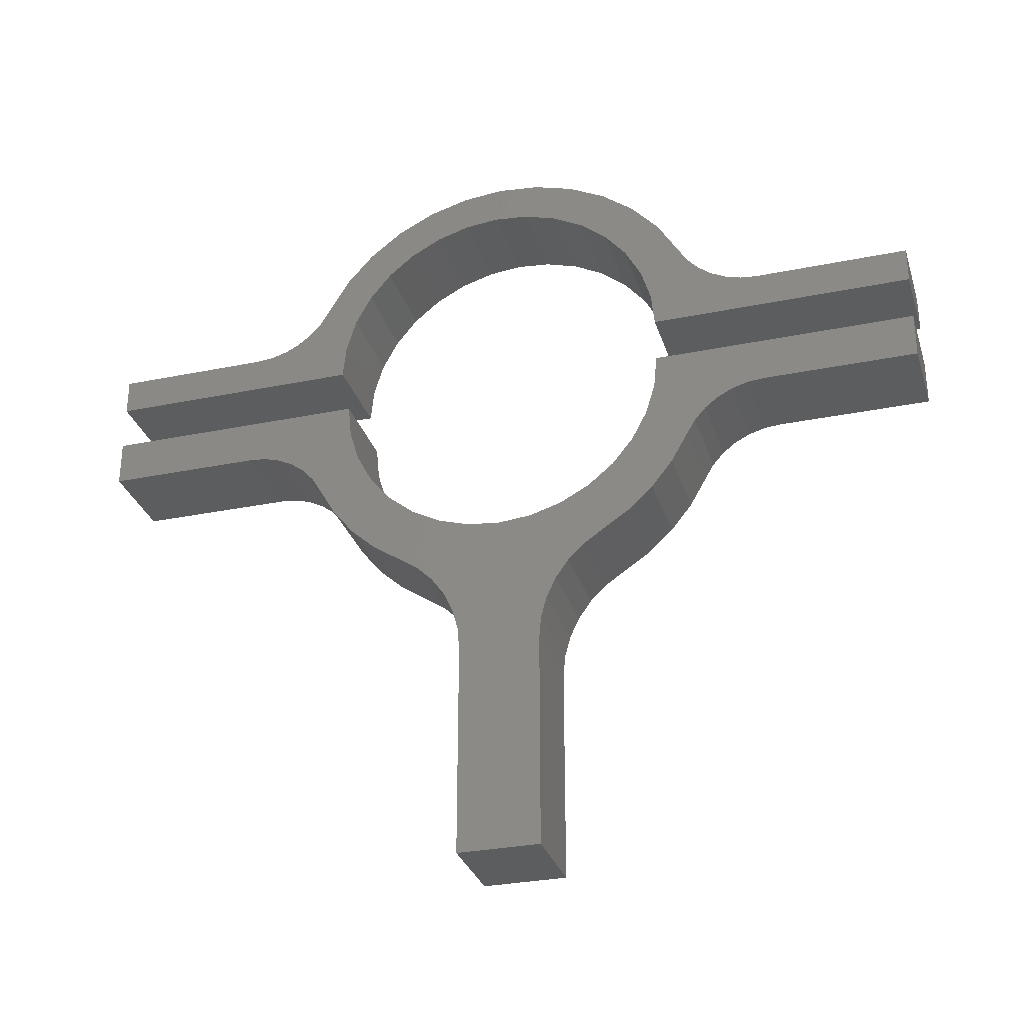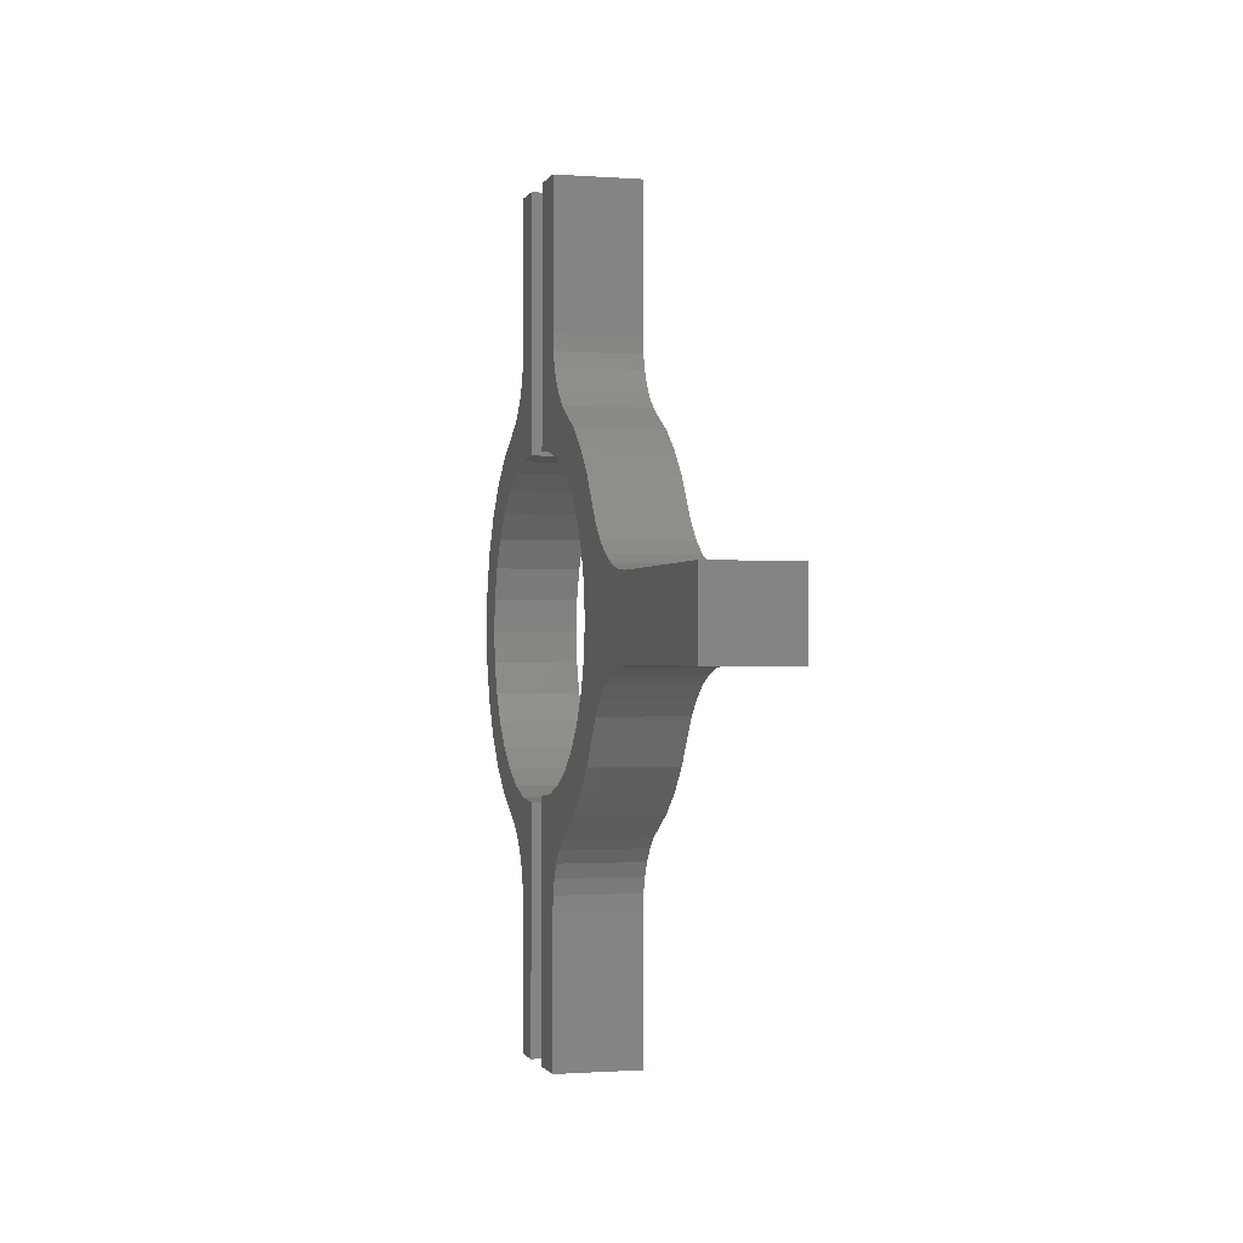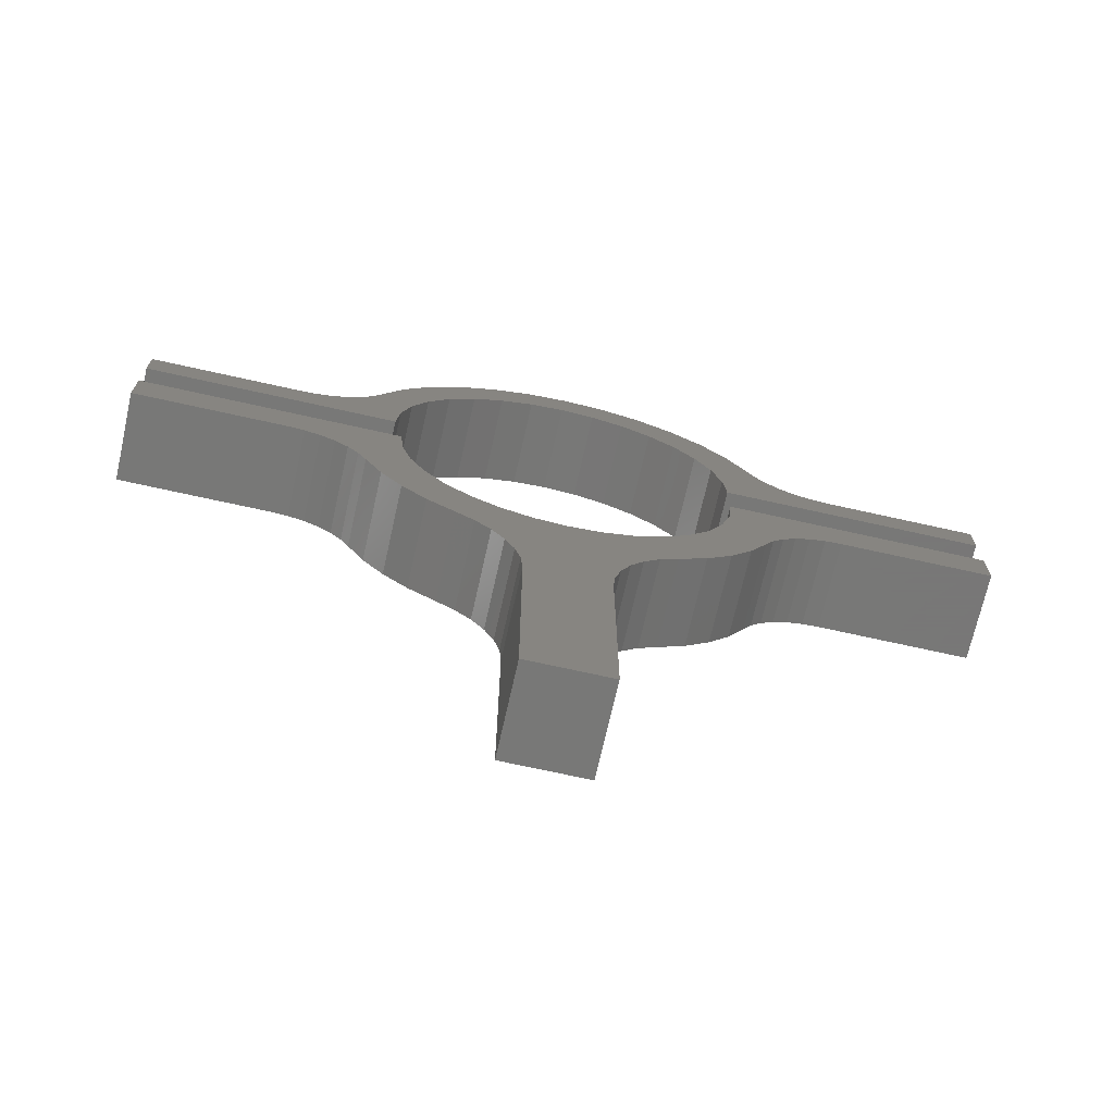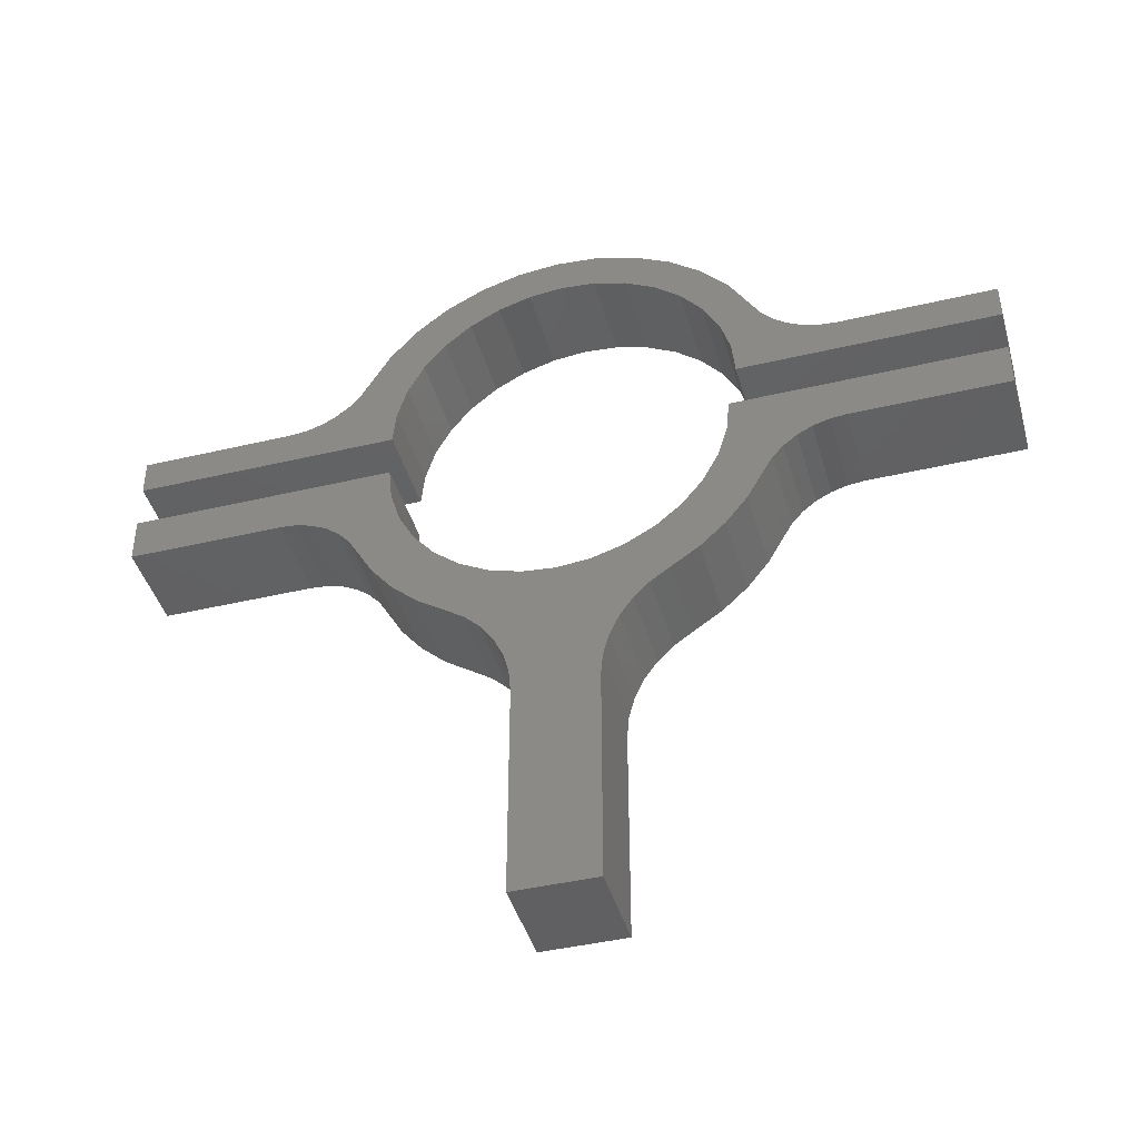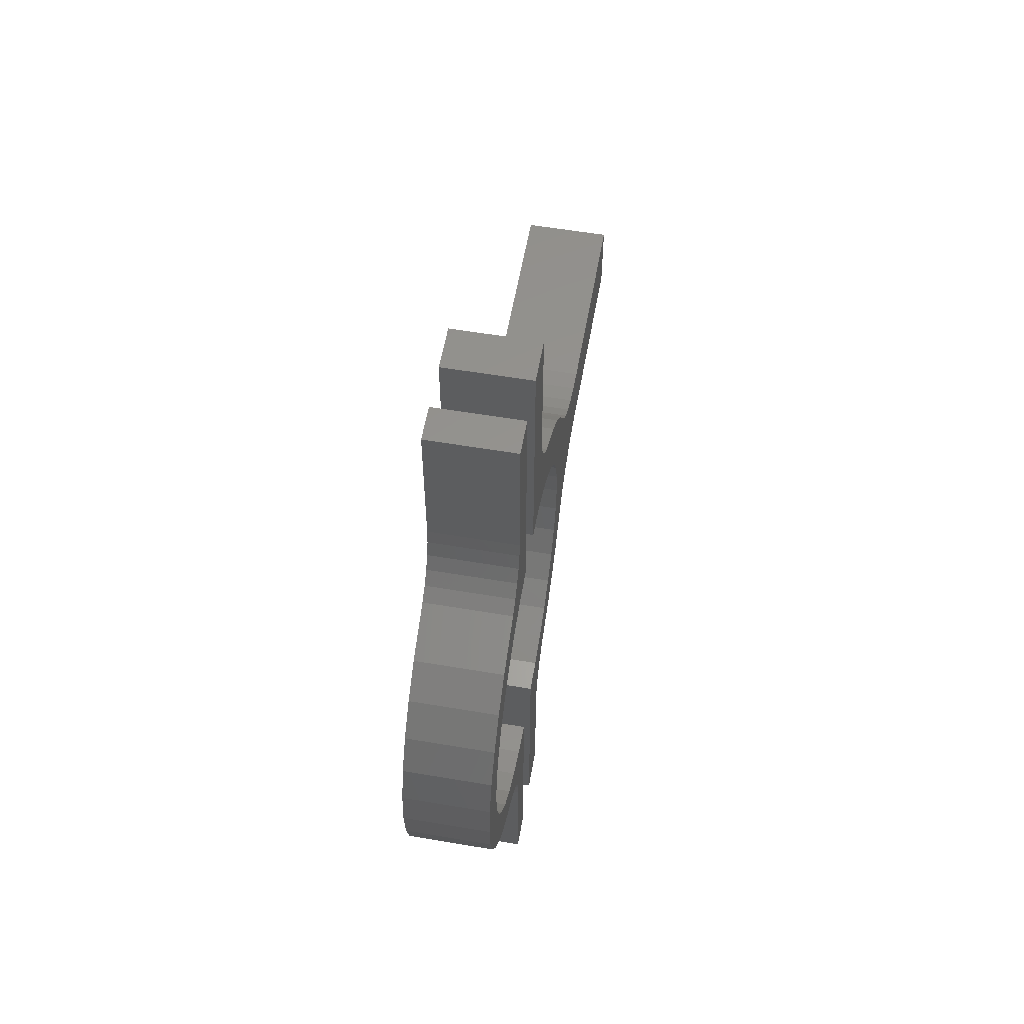
<metadata>
{"format":"stl","ext":"stl","renderer":"f3d","projection":"perspective","resolution":1024,"background":"white","views":[{"elev":-30.5,"azim":106.4,"up":"+Z"},{"elev":-1.0,"azim":164.7,"up":"+Y"},{"elev":-70.4,"azim":77.4,"up":"+Z"},{"elev":-42.9,"azim":-74.3,"up":"+Z"},{"elev":57.2,"azim":10.0,"up":"+Y"}]}
</metadata>
<code>
# stl→obj: 206 verts, 404 faces
v -1.202e-17 -0.1707 0.116
v 0.07812 -0.1707 0.116
v -1.392e-17 -0.1526 0.1464
v 0.07812 -0.1526 0.1464
v -1.558e-17 -0.129 0.1729
v 0.07812 -0.129 0.1729
v -1.693e-17 -0.101 0.1945
v 0.07812 -0.101 0.1945
v -1.793e-17 -0.06934 0.2106
v 0.07812 -0.06934 0.2106
v -1.854e-17 -0.03529 0.2204
v 0.07812 -0.03529 0.2204
v -1.875e-17 -5.633e-17 0.2237
v 0.07812 -5.633e-17 0.2237
v -1.854e-17 0.03529 0.2204
v 0.07812 0.03529 0.2204
v -1.793e-17 0.06934 0.2106
v 0.07812 0.06934 0.2106
v -1.693e-17 0.101 0.1945
v 0.07812 0.101 0.1945
v -1.558e-17 0.129 0.1729
v 0.07812 0.129 0.1729
v -1.392e-17 0.1526 0.1464
v 0.07812 0.1526 0.1464
v -1.202e-17 0.1707 0.116
v 0.07812 0.1707 0.116
v 0.07812 -0.2413 0.07146
v -6.902e-18 -0.2413 0.07146
v 0.07812 -0.375 0.07146
v -6.902e-18 -0.375 0.07146
v -1.052e-17 -0.1425 0.09729
v -8.213e-18 -0.188 0.09246
v -8.897e-18 -0.1783 0.1034
v -8.213e-18 0.188 0.09246
v -1.052e-17 0.1346 0.09729
v -8.897e-18 0.1783 0.1034
v -1.356e-17 -0.11 0.146
v -1.214e-17 -0.1287 0.1232
v -1.214e-17 0.1208 0.1232
v -1.356e-17 0.1021 0.146
v -1.631e-17 -0.003947 0.1899
v -1.613e-17 -0.03321 0.187
v -1.559e-17 -0.06135 0.1785
v -8.766e-18 -0.1511 0.06915
v -4.93e-18 -0.1539 0.03988
v -4.93e-18 -0.375 0.03988
v -6.988e-18 -0.2267 0.07284
v -7.242e-18 -0.2126 0.0769
v -7.655e-18 -0.1996 0.08352
v -1.559e-17 0.05346 0.1785
v -1.613e-17 0.02532 0.187
v -8.766e-18 0.1432 0.06915
v -7.655e-18 0.1996 0.08352
v -7.242e-18 0.2126 0.0769
v -6.988e-18 0.2267 0.07284
v -6.902e-18 0.2413 0.07146
v -6.902e-18 0.375 0.07146
v -4.93e-18 0.375 0.03988
v -6.939e-18 0.1461 0.03988
v -1.473e-17 -0.08728 0.1646
v -1.473e-17 0.07939 0.1646
v 0.07812 -0.1783 0.1034
v 0.07812 -0.188 0.09246
v 0.07812 -0.1425 0.09729
v 0.07812 0.1783 0.1034
v 0.07812 0.1346 0.09729
v 0.07812 0.188 0.09246
v 0.07812 -0.1287 0.1232
v 0.07812 -0.11 0.146
v 0.07812 0.1021 0.146
v 0.07812 0.1208 0.1232
v 0.07812 -0.06135 0.1785
v 0.07812 -0.03321 0.187
v 0.07812 -0.003947 0.1899
v 0.07812 -0.1511 0.06915
v 0.07812 -0.1996 0.08352
v 0.07812 -0.2126 0.0769
v 0.07812 -0.2267 0.07284
v 0.07812 -0.375 0.03988
v 0.07812 -0.1539 0.03988
v 0.07812 0.02532 0.187
v 0.07812 0.05346 0.1785
v 0.07812 0.1432 0.06915
v 0.07812 0.1461 0.03988
v 0.07812 0.375 0.03988
v 0.07812 0.375 0.07146
v 0.07812 0.2413 0.07146
v 0.07812 0.2267 0.07284
v 0.07812 0.2126 0.0769
v 0.07812 0.1996 0.08352
v 0.07812 -0.08728 0.1646
v 0.07812 0.07939 0.1646
v 5.113e-18 0.1708 -0.08369
v 0.07812 0.1708 -0.08369
v 6.708e-18 0.1561 -0.1092
v 0.07812 0.1561 -0.1092
v 8.144e-18 0.1377 -0.1322
v 0.07812 0.1377 -0.1322
v 9.386e-18 0.116 -0.1521
v 0.07812 0.116 -0.1521
v 1.04e-17 0.0915 -0.1684
v 0.07812 0.0915 -0.1684
v 0.07812 0.2413 -0.03906
v 2.357e-33 0.2413 -0.03906
v 0.07812 0.375 -0.03906
v 2.868e-33 0.375 -0.03906
v 5.067e-18 0.1214 -0.08073
v 2e-18 0.1783 -0.07109
v 1.315e-18 -0.188 -0.06012
v 7.551e-19 -0.1996 -0.05115
v 3.49e-18 -0.1349 -0.05548
v 2e-18 -0.1783 -0.07109
v 8.758e-18 0.07554 -0.1793
v 8.758e-18 -0.07554 -0.1793
v 1.04e-17 -0.0915 -0.1684
v 9.386e-18 -0.116 -0.1521
v 1.779e-18 0.1432 -0.02808
v -2.465e-18 0.1461 0.0004112
v -2.465e-18 0.375 0.0004112
v 8.591e-20 0.2267 -0.04044
v 3.406e-19 0.2126 -0.04452
v 7.551e-19 0.1996 -0.05115
v 3.49e-18 0.1349 -0.05548
v 1.315e-18 0.188 -0.06012
v 9.121e-18 -3.335e-17 -0.1456
v 8.946e-18 0.02849 -0.1428
v 8.427e-18 0.05589 -0.1345
v 1.779e-18 -0.1432 -0.02808
v 3.406e-19 -0.2126 -0.04452
v 8.591e-20 -0.2267 -0.04044
v 5.112e-34 -0.2413 -0.03906
v 0 -0.375 -0.03906
v -2.465e-18 -0.375 0.0004112
v -1.675e-33 -0.1461 0.0004112
v 8.144e-18 -0.1377 -0.1322
v 8.427e-18 -0.05589 -0.1345
v 8.946e-18 -0.02849 -0.1428
v 7.584e-18 0.08114 -0.121
v 6.45e-18 0.1033 -0.1029
v 1.167e-17 0.04229 -0.226
v 1.058e-17 -0.05055 -0.2086
v 1.058e-17 0.05055 -0.2086
v 9.602e-18 -0.06175 -0.1928
v 9.602e-18 0.06175 -0.1928
v 1.167e-17 -0.04229 -0.226
v 1.284e-17 0.03723 -0.2446
v 1.284e-17 -0.03723 -0.2446
v 1.404e-17 0.03553 -0.2639
v 1.404e-17 -0.03553 -0.2639
v 2.564e-17 0.03553 -0.4496
v 2.564e-17 -0.03553 -0.4496
v 7.584e-18 -0.08114 -0.121
v 6.708e-18 -0.1561 -0.1092
v 6.45e-18 -0.1033 -0.1029
v 5.113e-18 -0.1708 -0.08369
v 5.067e-18 -0.1214 -0.08073
v 0.07812 0.1783 -0.07109
v 0.07812 0.1214 -0.08073
v 0.07812 -0.1349 -0.05548
v 0.07812 -0.1996 -0.05115
v 0.07812 -0.188 -0.06012
v 0.07812 -0.1783 -0.07109
v 0.07812 -0.116 -0.1521
v 0.07812 -0.0915 -0.1684
v 0.07812 -0.07554 -0.1793
v 0.07812 0.07554 -0.1793
v 0.07812 0.1432 -0.02808
v 0.07812 0.1349 -0.05548
v 0.07812 0.1996 -0.05115
v 0.07812 0.2126 -0.04452
v 0.07812 0.2267 -0.04044
v 0.07812 0.375 0.0004112
v 0.07812 0.1461 0.0004112
v 0.07812 0.188 -0.06012
v 0.07812 0.05589 -0.1345
v 0.07812 0.02849 -0.1428
v 0.07812 -3.335e-17 -0.1456
v 0.07812 -0.1432 -0.02808
v 0.07812 -0.1461 0.0004112
v 0.07812 -0.375 0.0004112
v 0.07812 -0.375 -0.03906
v 0.07812 -0.2413 -0.03906
v 0.07812 -0.2267 -0.04044
v 0.07812 -0.2126 -0.04452
v 0.07812 -0.02849 -0.1428
v 0.07812 -0.05589 -0.1345
v 0.07812 -0.1377 -0.1322
v 0.07812 0.1033 -0.1029
v 0.07812 0.08114 -0.121
v 0.07812 0.06175 -0.1928
v 0.07812 -0.06175 -0.1928
v 0.07812 0.05055 -0.2086
v 0.07812 -0.05055 -0.2086
v 0.07812 0.04229 -0.226
v 0.07812 -0.04229 -0.226
v 0.07812 0.03723 -0.2446
v 0.07812 -0.03723 -0.2446
v 0.07812 0.03553 -0.2639
v 0.07812 -0.03553 -0.2639
v 0.07812 0.03553 -0.4496
v 0.07812 -0.03553 -0.4496
v 0.07812 -0.1214 -0.08073
v 0.07812 -0.1708 -0.08369
v 0.07812 -0.1033 -0.1029
v 0.07812 -0.1561 -0.1092
v 0.07812 -0.08114 -0.121
f 1 2 3
f 3 2 4
f 3 4 5
f 5 4 6
f 5 6 7
f 7 6 8
f 7 8 9
f 9 8 10
f 9 10 11
f 11 10 12
f 11 12 13
f 13 12 14
f 13 14 15
f 15 14 16
f 15 16 17
f 17 16 18
f 17 18 19
f 19 18 20
f 19 20 21
f 21 20 22
f 21 22 23
f 23 22 24
f 23 24 25
f 25 24 26
f 27 28 29
f 29 28 30
f 31 32 33
f 13 15 11
f 9 11 15
f 17 9 15
f 34 35 36
f 1 3 37
f 1 37 38
f 1 38 31
f 1 31 33
f 25 36 35
f 25 35 39
f 25 39 40
f 25 40 23
f 7 9 17
f 7 17 19
f 7 19 41
f 7 41 42
f 7 42 43
f 7 43 5
f 44 45 46
f 44 46 30
f 44 30 28
f 44 28 47
f 44 47 48
f 44 48 49
f 44 49 32
f 44 32 31
f 19 21 50
f 19 50 51
f 19 51 41
f 52 35 34
f 52 34 53
f 52 53 54
f 52 54 55
f 52 55 56
f 52 56 57
f 52 57 58
f 52 58 59
f 43 60 5
f 5 60 37
f 5 37 3
f 50 21 61
f 61 21 23
f 61 23 40
f 62 63 64
f 12 16 14
f 16 12 10
f 16 10 18
f 65 66 67
f 2 62 64
f 2 64 68
f 2 68 69
f 2 69 4
f 26 24 70
f 26 70 71
f 26 71 66
f 26 66 65
f 8 6 72
f 8 72 73
f 8 73 74
f 8 74 20
f 8 20 18
f 8 18 10
f 75 64 63
f 75 63 76
f 75 76 77
f 75 77 78
f 75 78 27
f 75 27 29
f 75 29 79
f 75 79 80
f 20 74 81
f 20 81 82
f 20 82 22
f 83 84 85
f 83 85 86
f 83 86 87
f 83 87 88
f 83 88 89
f 83 89 90
f 83 90 67
f 83 67 66
f 4 69 6
f 6 69 91
f 6 91 72
f 70 24 92
f 92 24 22
f 92 22 82
f 49 63 32
f 32 63 62
f 32 62 33
f 33 62 2
f 33 2 1
f 63 49 76
f 76 49 48
f 76 48 77
f 77 48 47
f 77 47 78
f 78 47 28
f 78 28 27
f 86 57 87
f 87 57 56
f 53 89 54
f 54 89 88
f 54 88 55
f 55 88 87
f 55 87 56
f 89 53 90
f 90 53 34
f 90 34 67
f 67 34 36
f 67 36 65
f 65 36 25
f 65 25 26
f 93 94 95
f 95 94 96
f 95 96 97
f 97 96 98
f 97 98 99
f 99 98 100
f 99 100 101
f 101 100 102
f 103 104 105
f 105 104 106
f 107 108 93
f 109 110 111
f 112 109 111
f 101 113 114
f 101 114 115
f 101 115 116
f 101 116 99
f 117 118 119
f 117 119 106
f 117 106 104
f 117 104 120
f 117 120 121
f 117 121 122
f 117 122 123
f 123 122 124
f 123 124 108
f 123 108 107
f 99 116 125
f 99 125 126
f 99 126 127
f 99 127 97
f 128 111 110
f 128 110 129
f 128 129 130
f 128 130 131
f 128 131 132
f 128 132 133
f 128 133 134
f 116 135 136
f 116 136 137
f 116 137 125
f 127 138 97
f 97 138 139
f 97 139 95
f 95 139 107
f 95 107 93
f 140 141 142
f 142 141 143
f 142 143 144
f 144 143 114
f 144 114 113
f 141 140 145
f 145 140 146
f 145 146 147
f 147 146 148
f 147 148 149
f 149 148 150
f 149 150 151
f 136 135 152
f 152 135 153
f 152 153 154
f 154 153 155
f 154 155 156
f 156 155 112
f 156 112 111
f 94 157 158
f 159 160 161
f 159 161 162
f 102 100 163
f 102 163 164
f 102 164 165
f 102 165 166
f 167 168 169
f 167 169 170
f 167 170 171
f 167 171 103
f 167 103 105
f 167 105 172
f 167 172 173
f 168 158 157
f 168 157 174
f 168 174 169
f 100 98 175
f 100 175 176
f 100 176 177
f 100 177 163
f 178 179 180
f 178 180 181
f 178 181 182
f 178 182 183
f 178 183 184
f 178 184 160
f 178 160 159
f 163 177 185
f 163 185 186
f 163 186 187
f 94 158 96
f 96 158 188
f 96 188 98
f 98 188 189
f 98 189 175
f 166 165 190
f 190 165 191
f 190 191 192
f 192 191 193
f 192 193 194
f 194 193 195
f 194 195 196
f 196 195 197
f 196 197 198
f 198 197 199
f 198 199 200
f 200 199 201
f 159 162 202
f 202 162 203
f 202 203 204
f 204 203 205
f 204 205 206
f 206 205 187
f 206 187 186
f 122 174 124
f 124 174 157
f 124 157 108
f 108 157 94
f 108 94 93
f 174 122 169
f 169 122 121
f 169 121 170
f 170 121 120
f 170 120 171
f 171 120 104
f 171 104 103
f 115 164 116
f 116 164 163
f 116 163 135
f 135 163 187
f 135 187 153
f 153 187 205
f 153 205 155
f 155 205 203
f 181 132 182
f 182 132 131
f 110 184 129
f 129 184 183
f 129 183 130
f 130 183 182
f 130 182 131
f 184 110 160
f 160 110 109
f 160 109 161
f 161 109 112
f 161 112 162
f 162 112 155
f 162 155 203
f 199 149 201
f 201 149 151
f 141 191 143
f 143 191 165
f 143 165 114
f 114 165 164
f 114 164 115
f 191 141 193
f 193 141 145
f 193 145 195
f 195 145 147
f 195 147 197
f 197 147 149
f 197 149 199
f 200 150 198
f 198 150 148
f 142 194 140
f 140 194 196
f 140 196 146
f 146 196 198
f 146 198 148
f 194 142 192
f 192 142 144
f 192 144 190
f 190 144 113
f 190 113 166
f 166 113 101
f 166 101 102
f 29 30 79
f 79 30 46
f 85 58 86
f 86 58 57
f 84 59 85
f 85 59 58
f 41 73 42
f 42 73 72
f 42 72 43
f 43 72 91
f 43 91 60
f 60 91 69
f 60 69 37
f 37 69 68
f 37 68 38
f 38 68 64
f 38 64 31
f 31 64 75
f 31 75 44
f 44 75 80
f 44 80 45
f 73 41 74
f 74 41 51
f 74 51 81
f 81 51 50
f 81 50 82
f 82 50 61
f 82 61 92
f 92 61 40
f 92 40 70
f 70 40 39
f 70 39 71
f 71 39 35
f 71 35 66
f 66 35 52
f 66 52 83
f 83 52 59
f 83 59 84
f 79 46 80
f 80 46 45
f 180 133 181
f 181 133 132
f 179 134 180
f 180 134 133
f 125 176 126
f 126 176 175
f 126 175 127
f 127 175 189
f 127 189 138
f 138 189 188
f 138 188 139
f 139 188 158
f 139 158 107
f 107 158 168
f 107 168 123
f 123 168 167
f 123 167 117
f 117 167 173
f 117 173 118
f 176 125 177
f 177 125 137
f 177 137 185
f 185 137 136
f 185 136 186
f 186 136 152
f 186 152 206
f 206 152 154
f 206 154 204
f 204 154 156
f 204 156 202
f 202 156 111
f 202 111 159
f 159 111 128
f 159 128 178
f 178 128 134
f 178 134 179
f 172 119 173
f 173 119 118
f 105 106 172
f 172 106 119
f 151 150 201
f 201 150 200

</code>
